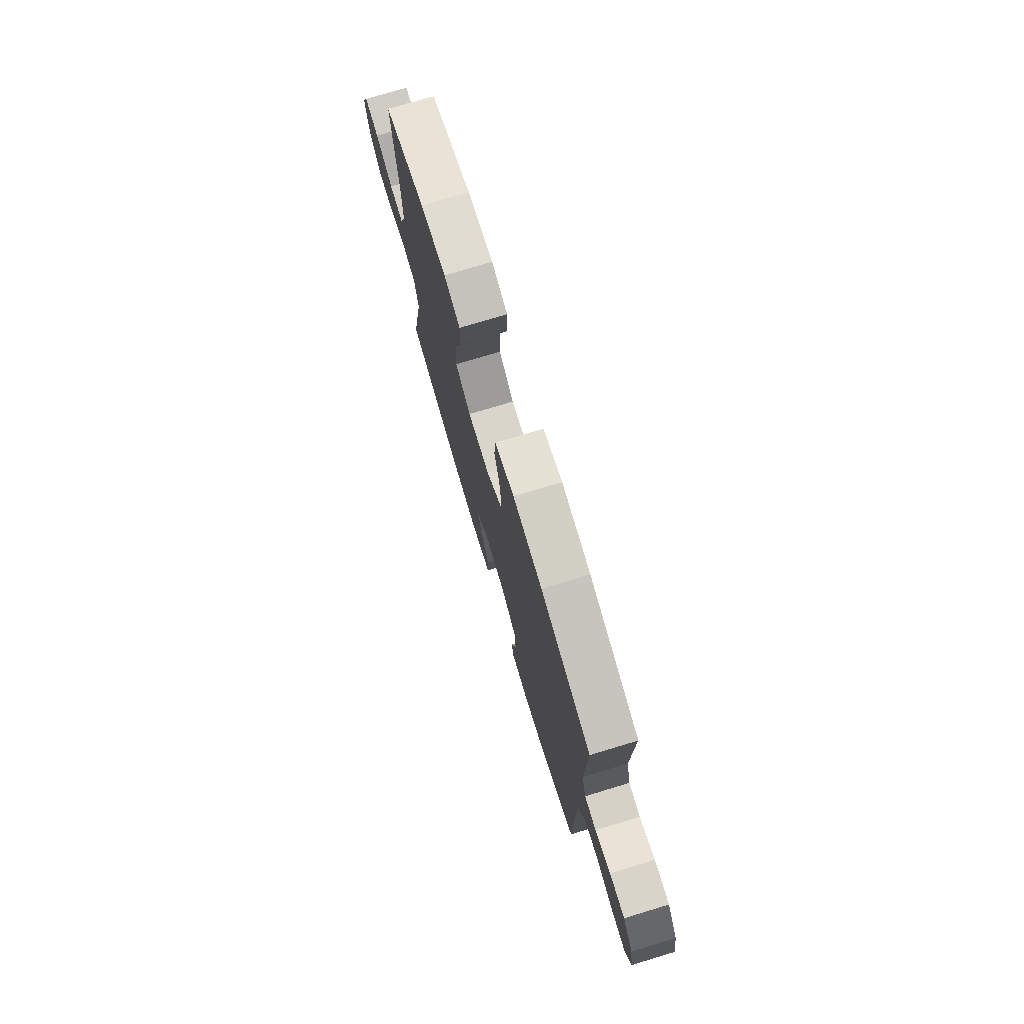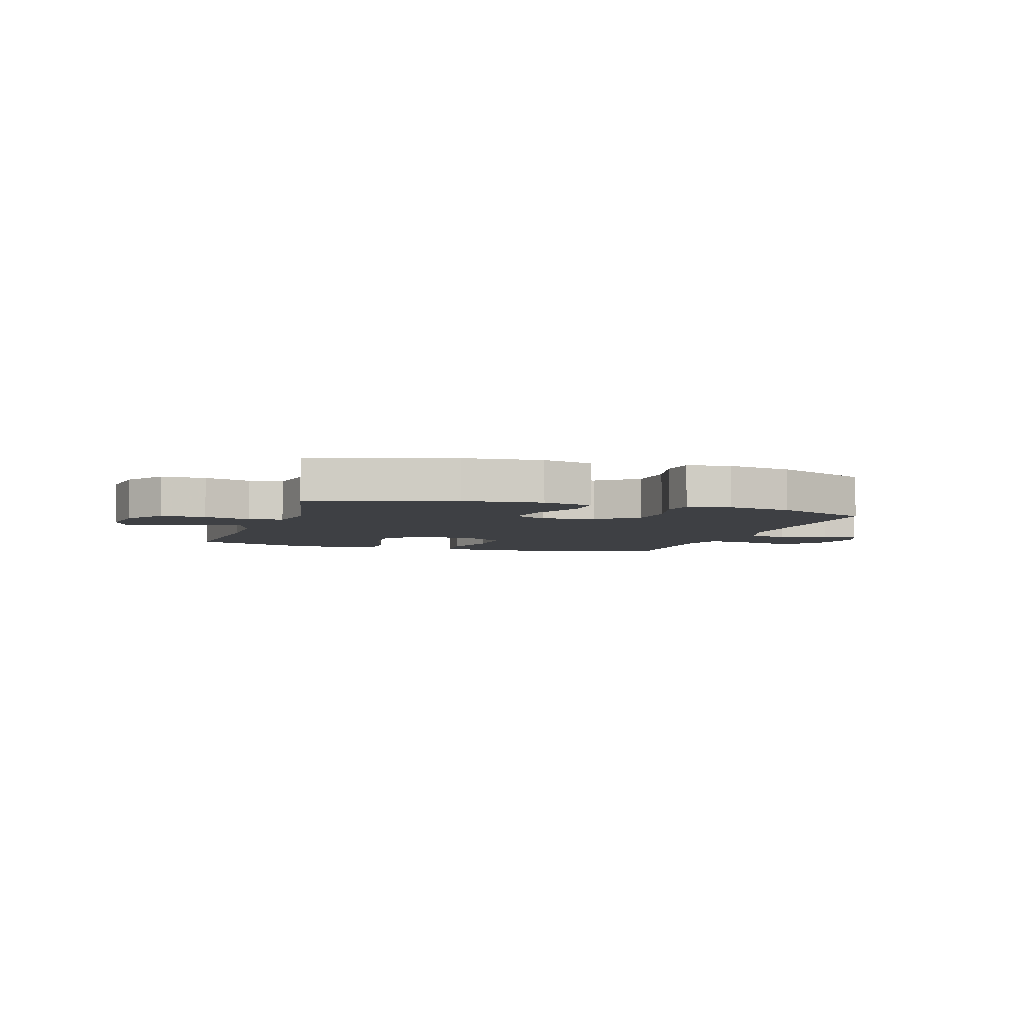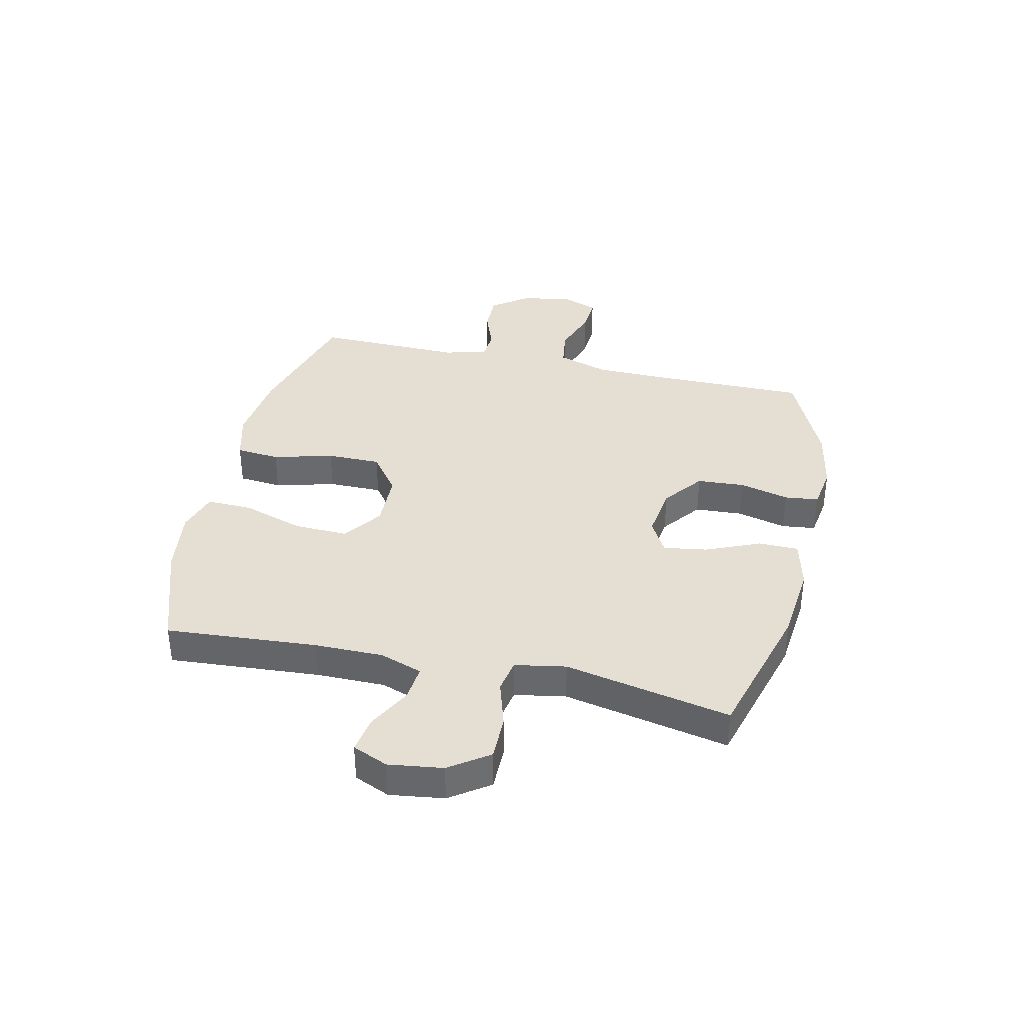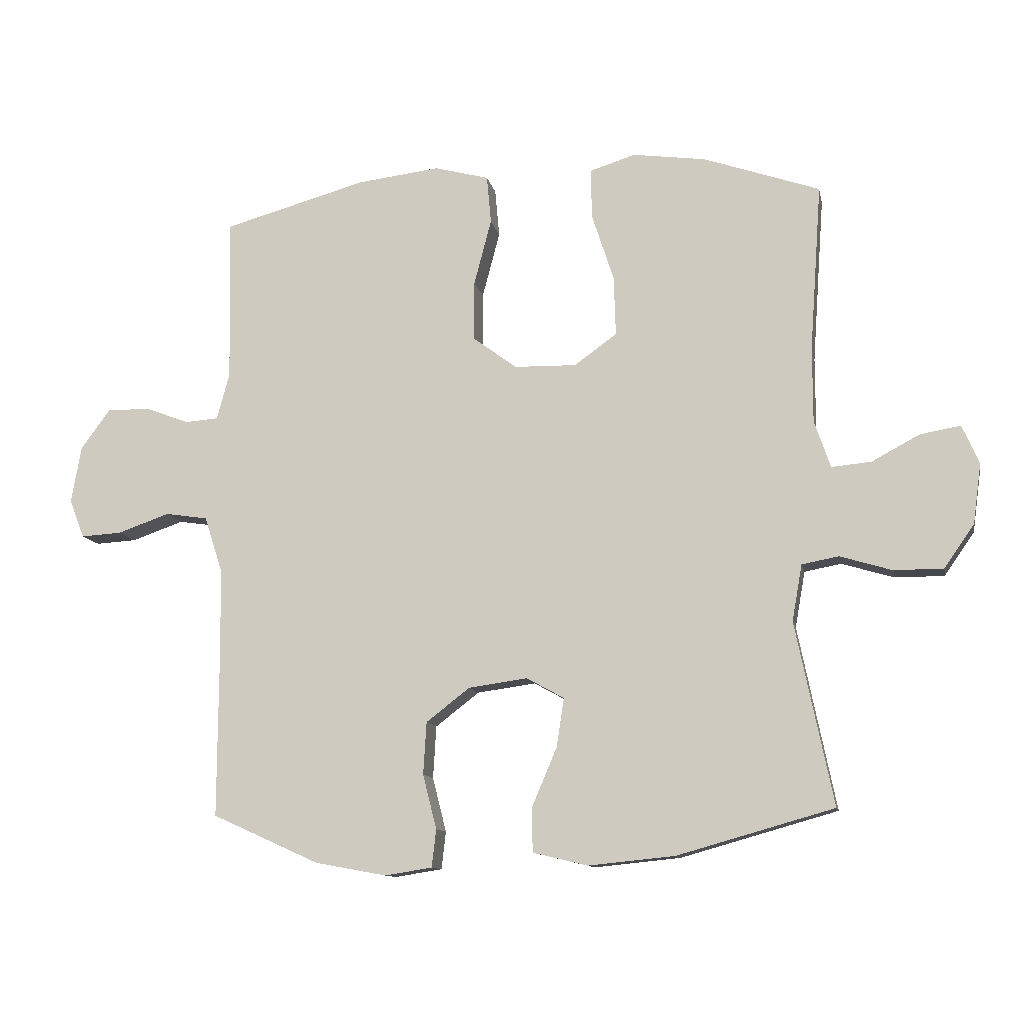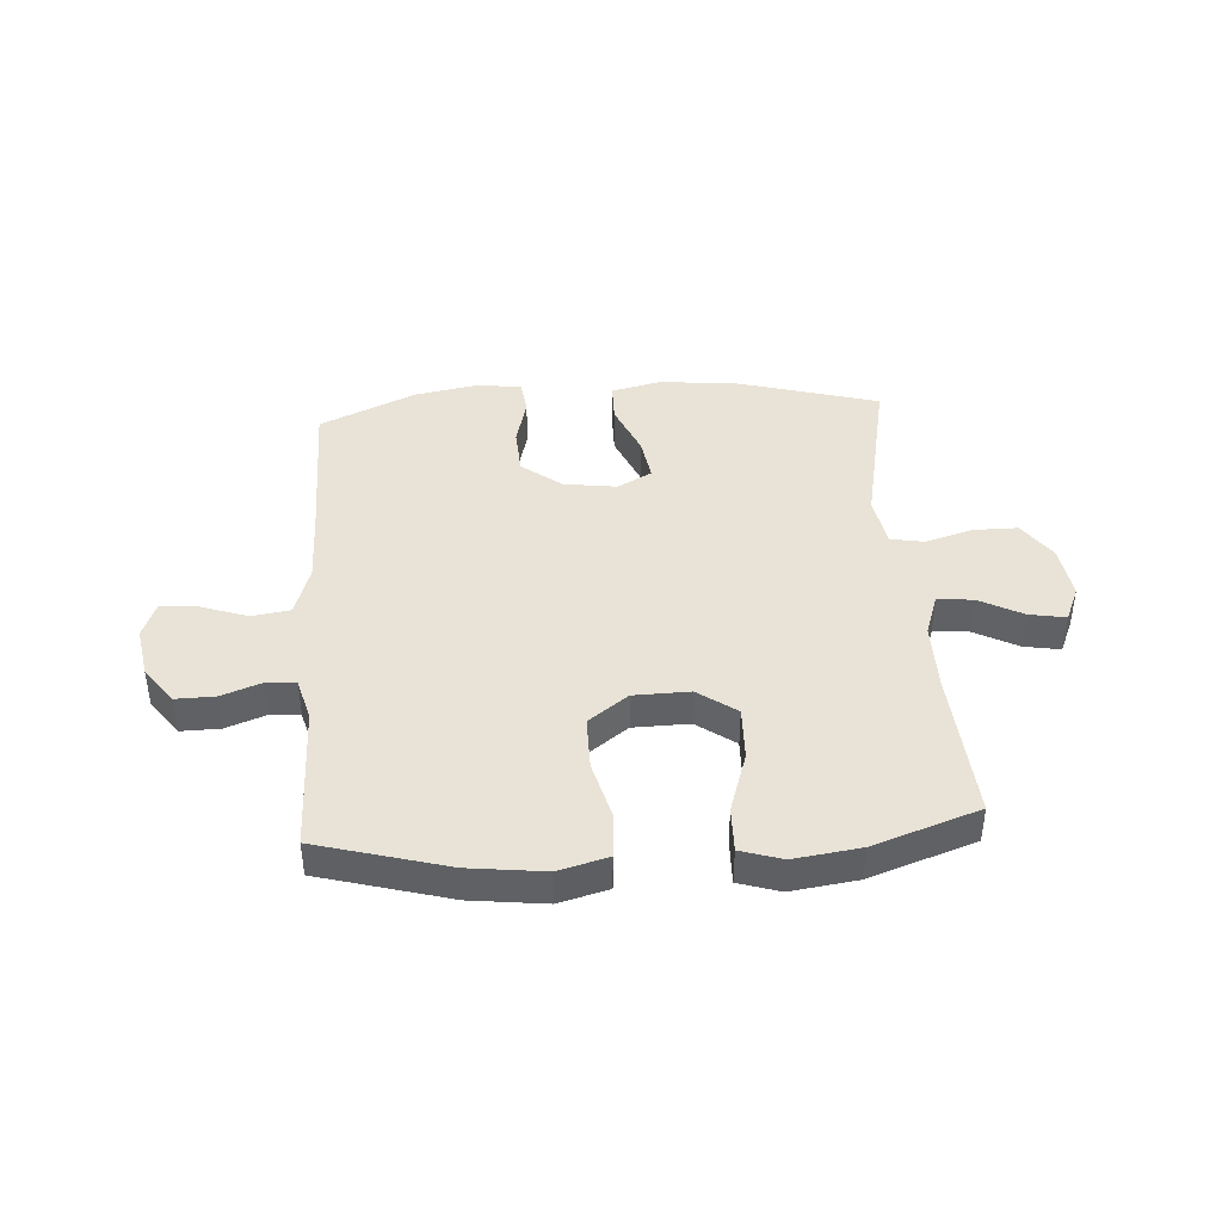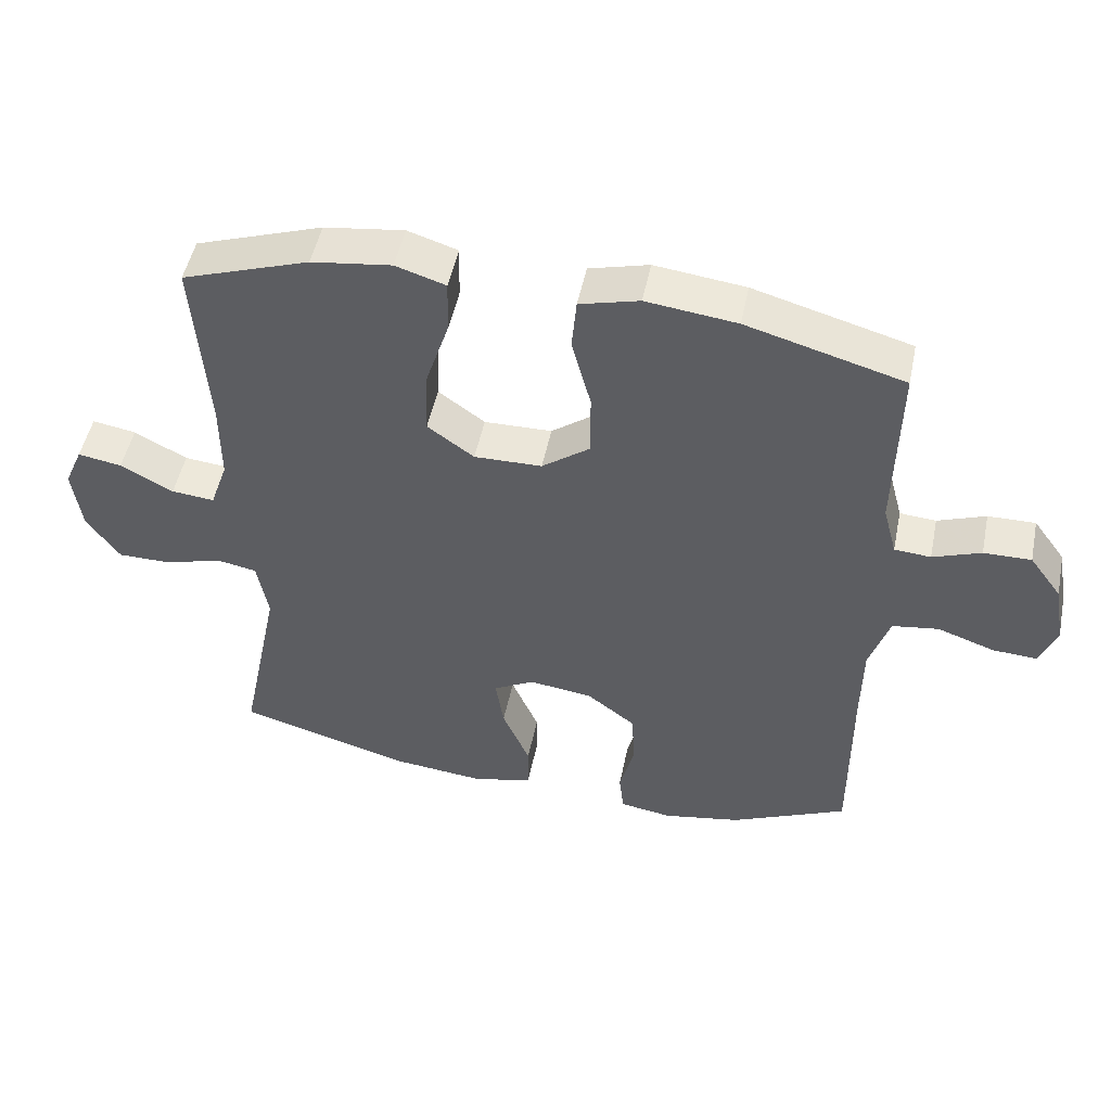
<metadata>
{"format":"obj","ext":"obj","renderer":"f3d","projection":"perspective","resolution":1024,"background":"white","views":[{"elev":75.7,"azim":-106.8,"up":"+Z"},{"elev":-4.9,"azim":162.3,"up":"+Y"},{"elev":37.2,"azim":102.6,"up":"+Y"},{"elev":-11.2,"azim":11.1,"up":"+Z"},{"elev":41.8,"azim":-3.9,"up":"+Y"},{"elev":49.9,"azim":-168.4,"up":"+Z"}]}
</metadata>
<code>
v 0.5 0.07 -0.5
v 0.25 0.07 -0.571
v 0.112 0.07 -0.585
v 0.024 0.07 -0.564
v 0.023 0.07 -0.493
v 0.063 0.07 -0.399
v 0.075 0.07 -0.321
v 0.015 0.07 -0.288
v -0.079 0.07 -0.301
v -0.149 0.07 -0.355
v -0.154 0.07 -0.439
v -0.132 0.07 -0.526
v -0.139 0.07 -0.586
v -0.215 0.07 -0.598
v -0.329 0.07 -0.577
v -0.5 0.07 -0.5
v -0.499 0.07 -0.231
v -0.501 0.07 -0.097
v -0.53 0.07 -0.007
v -0.598 0.07 0.003
v -0.681 0.07 -0.026
v -0.746 0.07 -0.03
v -0.77 0.07 0.032
v -0.754 0.07 0.123
v -0.707 0.07 0.187
v -0.638 0.07 0.186
v -0.568 0.07 0.16
v -0.515 0.07 0.164
v -0.495 0.07 0.239
v -0.5 0.07 0.5
v -0.271 0.07 0.564
v -0.139 0.07 0.58
v -0.052 0.07 0.557
v -0.045 0.07 0.48
v -0.073 0.07 0.374
v -0.073 0.07 0.279
v -0.003 0.07 0.227
v 0.096 0.07 0.225
v 0.164 0.07 0.274
v 0.161 0.07 0.369
v 0.126 0.07 0.477
v 0.124 0.07 0.557
v 0.197 0.07 0.58
v 0.314 0.07 0.564
v 0.5 0.07 0.5
v 0.481 0.07 0.233
v 0.481 0.07 0.112
v 0.507 0.07 0.037
v 0.57 0.07 0.043
v 0.647 0.07 0.084
v 0.711 0.07 0.095
v 0.738 0.07 0.033
v 0.725 0.07 -0.063
v 0.677 0.07 -0.132
v 0.598 0.07 -0.132
v 0.515 0.07 -0.107
v 0.456 0.07 -0.118
v 0.44 0.07 -0.208
v 0.5 0 -0.5
v 0.25 0 -0.571
v 0.112 0 -0.585
v 0.024 0 -0.564
v 0.023 0 -0.493
v 0.063 0 -0.399
v 0.075 0 -0.321
v 0.015 0 -0.288
v -0.079 0 -0.301
v -0.149 0 -0.355
v -0.154 0 -0.439
v -0.132 0 -0.526
v -0.139 0 -0.586
v -0.215 0 -0.598
v -0.329 0 -0.577
v -0.5 0 -0.5
v -0.499 0 -0.231
v -0.501 0 -0.097
v -0.53 0 -0.007
v -0.598 0 0.003
v -0.681 0 -0.026
v -0.746 0 -0.03
v -0.77 0 0.032
v -0.754 0 0.123
v -0.707 0 0.187
v -0.638 0 0.186
v -0.568 0 0.16
v -0.515 0 0.164
v -0.495 0 0.239
v -0.5 0 0.5
v -0.271 0 0.564
v -0.139 0 0.58
v -0.052 0 0.557
v -0.045 0 0.48
v -0.073 0 0.374
v -0.073 0 0.279
v -0.003 0 0.227
v 0.096 0 0.225
v 0.164 0 0.274
v 0.161 0 0.369
v 0.126 0 0.477
v 0.124 0 0.557
v 0.197 0 0.58
v 0.314 0 0.564
v 0.5 0 0.5
v 0.481 0 0.233
v 0.481 0 0.112
v 0.507 0 0.037
v 0.57 0 0.043
v 0.647 0 0.084
v 0.711 0 0.095
v 0.738 0 0.033
v 0.725 0 -0.063
v 0.677 0 -0.132
v 0.598 0 -0.132
v 0.515 0 -0.107
v 0.456 0 -0.118
v 0.44 0 -0.208
f 54 55 56
f 53 54 56
f 52 53 56
f 51 52 56
f 50 51 56
f 49 50 56
f 48 49 56 57
f 47 48 57
f 46 47 57 58
f 45 46 58
f 44 45 58
f 43 44 58
f 42 43 58
f 41 42 58
f 40 41 58
f 33 34 35
f 32 33 35
f 31 32 35
f 30 31 35
f 29 30 35
f 28 29 35 36
f 25 26 27
f 24 25 27
f 23 24 27
f 22 23 27
f 21 22 27
f 20 21 27
f 19 20 27 28
f 28 36 37
f 19 28 37
f 18 19 37
f 15 16 17
f 14 15 17
f 13 14 17
f 12 13 17
f 11 12 17
f 10 11 17 18
f 4 5 6
f 3 4 6
f 2 3 6
f 1 2 6
f 58 1 6
f 58 6 7
f 39 40 58
f 58 7 8
f 39 58 8
f 38 39 8
f 18 37 38
f 10 18 38
f 9 10 38
f 8 9 38
f 114 113 112
f 114 112 111
f 114 111 110
f 114 110 109
f 114 109 108
f 114 108 107
f 115 114 107 106
f 115 106 105
f 116 115 105 104
f 116 104 103
f 116 103 102
f 116 102 101
f 116 101 100
f 116 100 99
f 116 99 98
f 93 92 91
f 93 91 90
f 93 90 89
f 93 89 88
f 93 88 87
f 94 93 87 86
f 85 84 83
f 85 83 82
f 85 82 81
f 85 81 80
f 85 80 79
f 85 79 78
f 86 85 78 77
f 95 94 86
f 95 86 77
f 95 77 76
f 75 74 73
f 75 73 72
f 75 72 71
f 75 71 70
f 75 70 69
f 76 75 69 68
f 64 63 62
f 64 62 61
f 64 61 60
f 64 60 59
f 64 59 116
f 65 64 116
f 116 98 97
f 66 65 116
f 66 116 97
f 66 97 96
f 96 95 76
f 96 76 68
f 96 68 67
f 96 67 66
f 1 59 60 2
f 2 60 61 3
f 3 61 62 4
f 4 62 63 5
f 5 63 64 6
f 6 64 65 7
f 7 65 66 8
f 8 66 67 9
f 9 67 68 10
f 10 68 69 11
f 11 69 70 12
f 12 70 71 13
f 13 71 72 14
f 14 72 73 15
f 15 73 74 16
f 16 74 75 17
f 17 75 76 18
f 18 76 77 19
f 19 77 78 20
f 20 78 79 21
f 21 79 80 22
f 22 80 81 23
f 23 81 82 24
f 24 82 83 25
f 25 83 84 26
f 26 84 85 27
f 27 85 86 28
f 28 86 87 29
f 29 87 88 30
f 30 88 89 31
f 31 89 90 32
f 32 90 91 33
f 33 91 92 34
f 34 92 93 35
f 35 93 94 36
f 36 94 95 37
f 37 95 96 38
f 38 96 97 39
f 39 97 98 40
f 40 98 99 41
f 41 99 100 42
f 42 100 101 43
f 43 101 102 44
f 44 102 103 45
f 45 103 104 46
f 46 104 105 47
f 47 105 106 48
f 48 106 107 49
f 49 107 108 50
f 50 108 109 51
f 51 109 110 52
f 52 110 111 53
f 53 111 112 54
f 54 112 113 55
f 55 113 114 56
f 56 114 115 57
f 57 115 116 58
f 58 116 59 1

</code>
